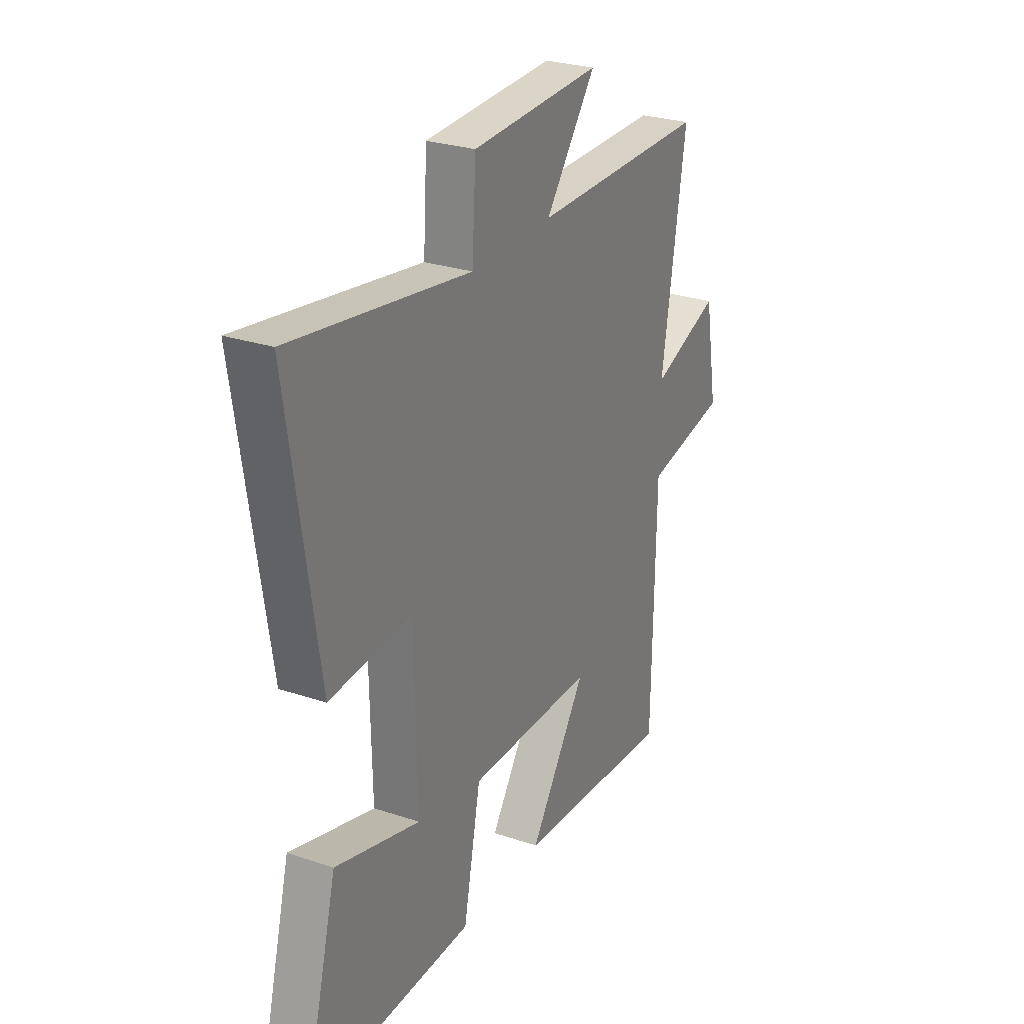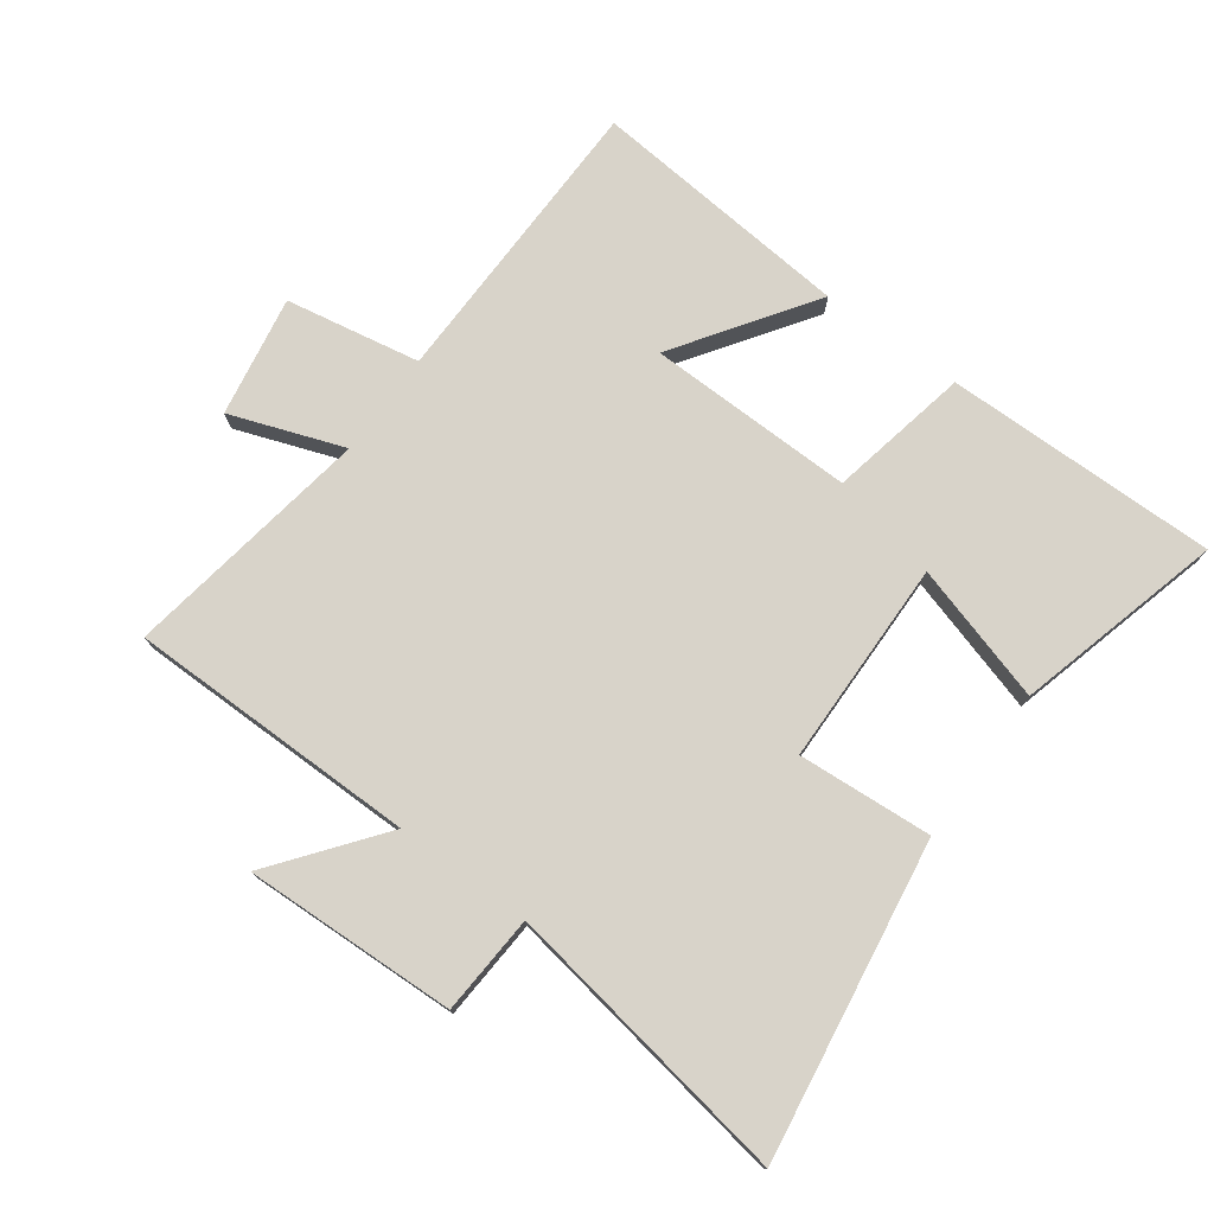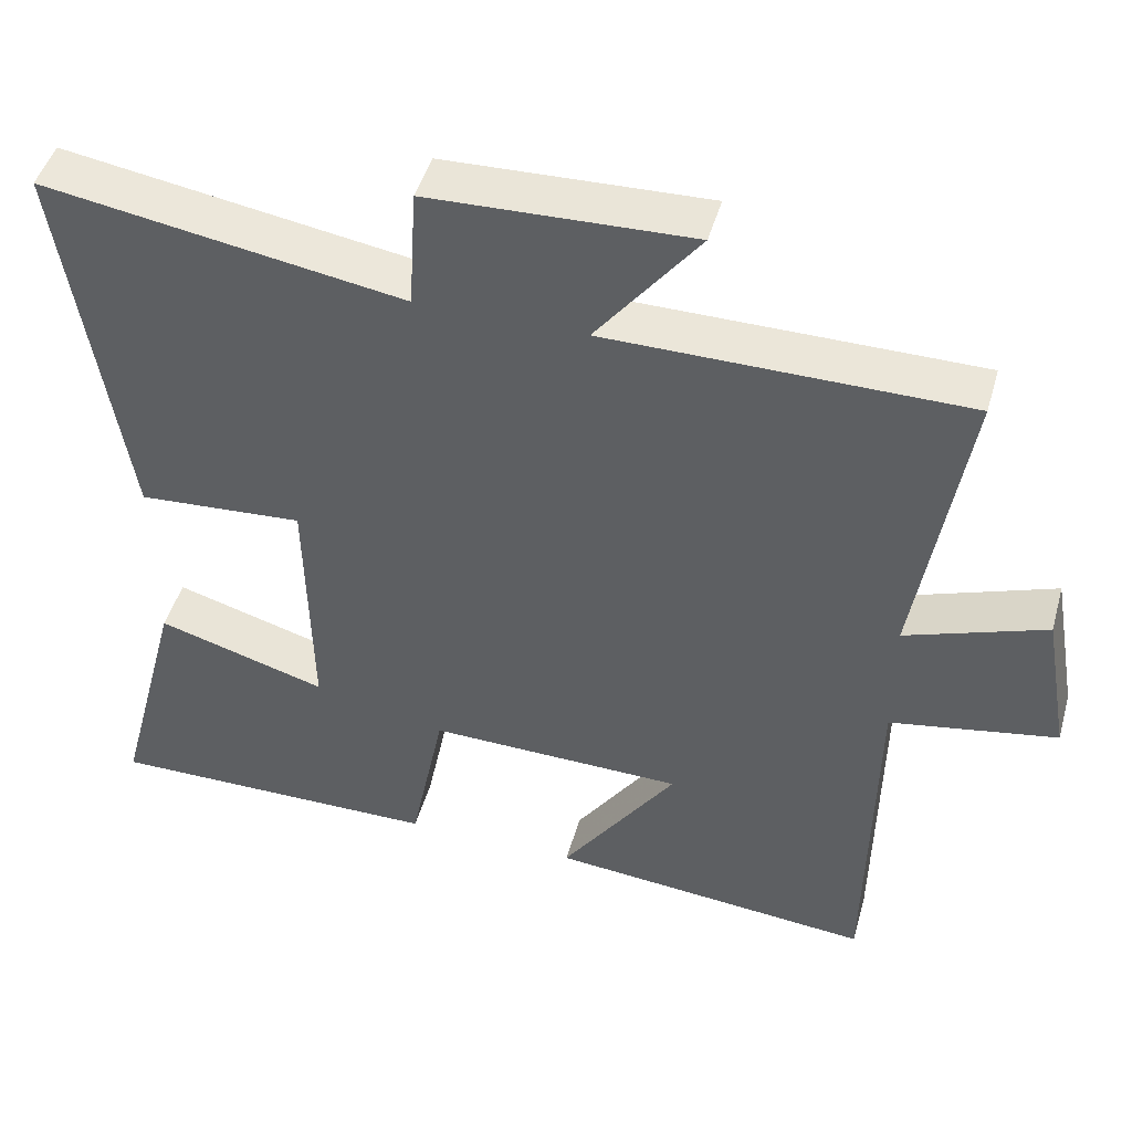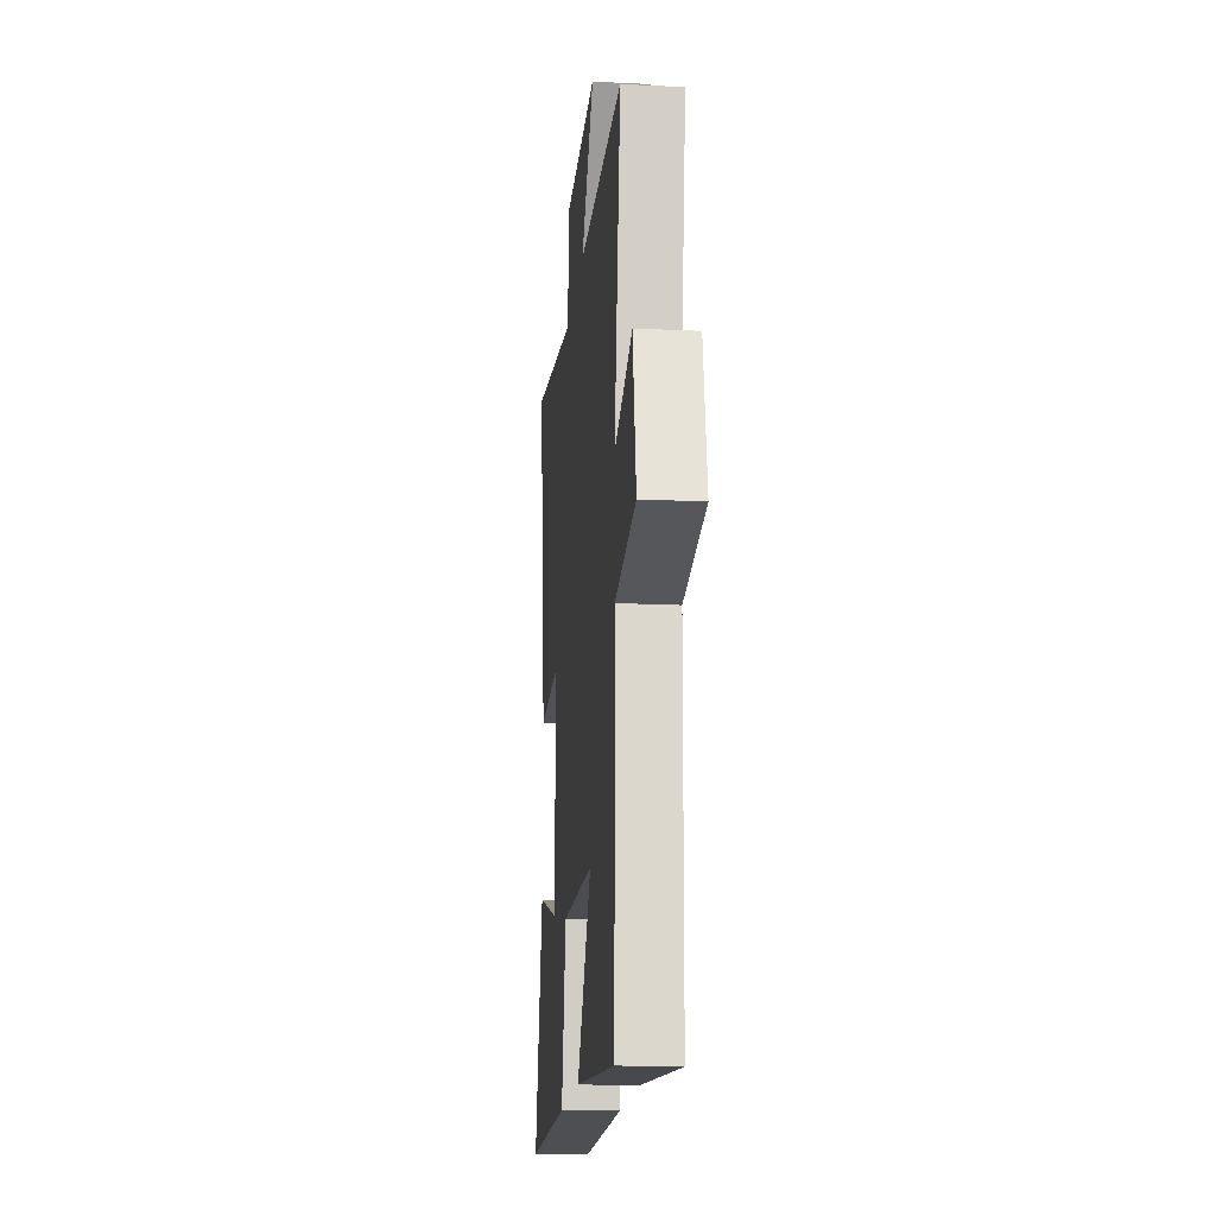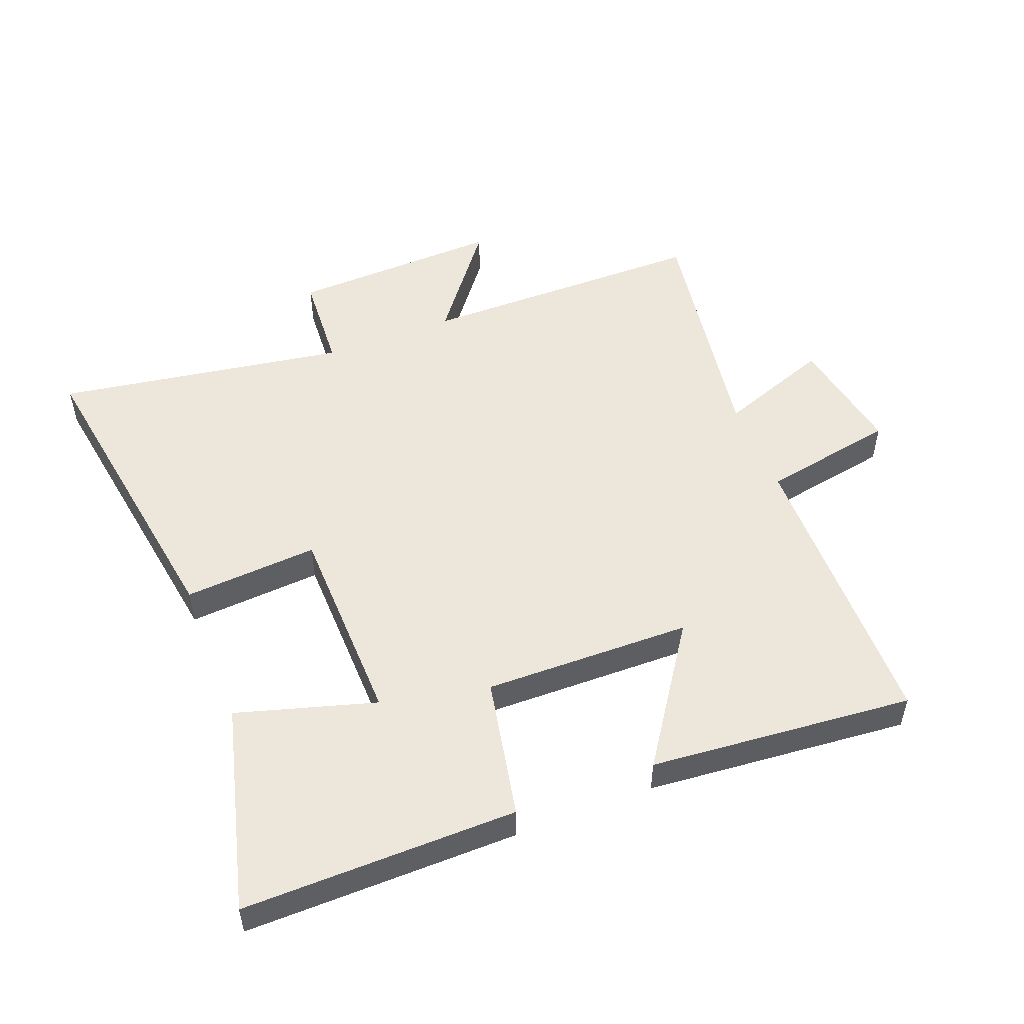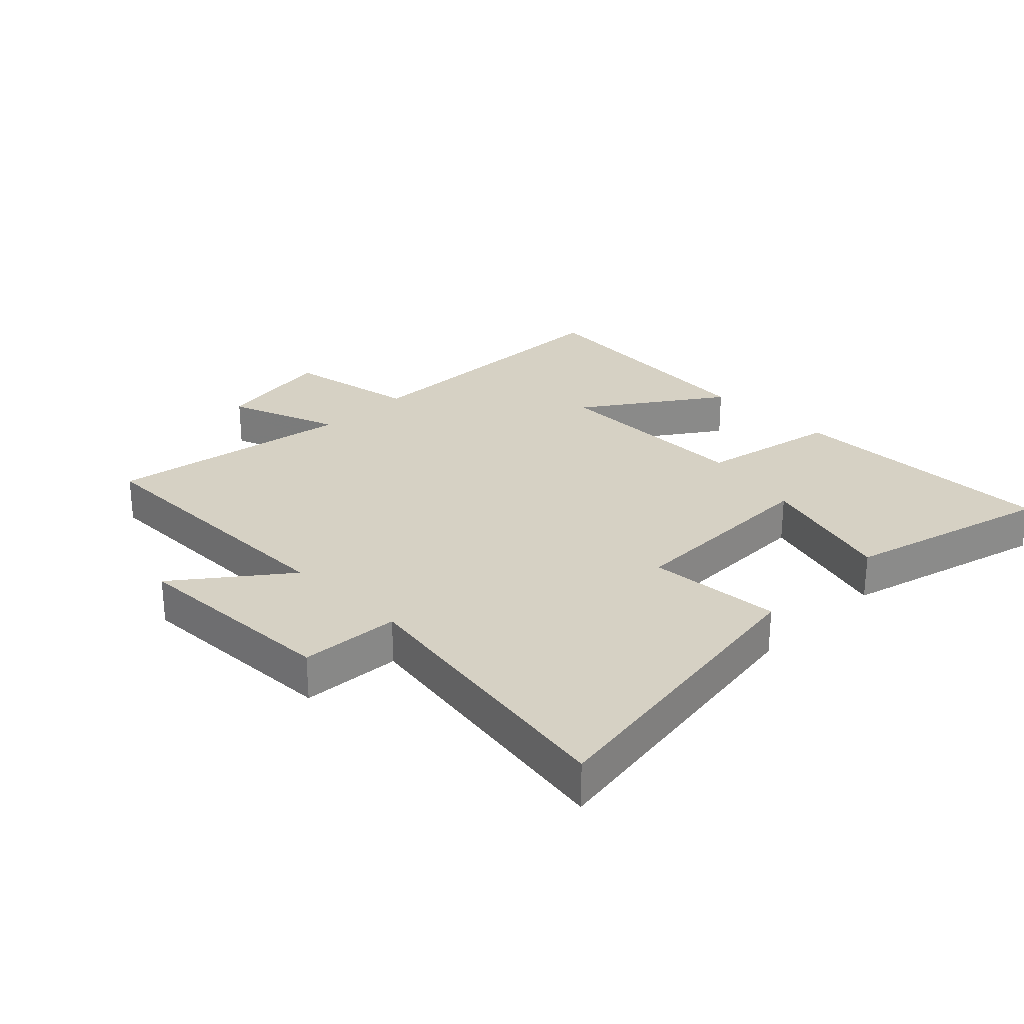
<metadata>
{"format":"obj","ext":"obj","renderer":"f3d","projection":"perspective","resolution":1024,"background":"white","views":[{"elev":27.4,"azim":117.2,"up":"+Z"},{"elev":75.8,"azim":36.2,"up":"+Y"},{"elev":46.7,"azim":-164.3,"up":"+Z"},{"elev":-17.1,"azim":-95.5,"up":"+Z"},{"elev":51.4,"azim":158.6,"up":"+Y"},{"elev":27.0,"azim":45.0,"up":"+Y"}]}
</metadata>
<code>
v -0.563 0.07 0.498
v -0.102 0.07 0.5
v -0.234 0.07 0.671
v 0.104 0.07 0.659
v 0.114 0.07 0.5
v 0.577 0.07 0.575
v 0.5 0.07 0.072
v 0.286 0.07 0.087
v 0.28 0.07 -0.239
v 0.5 0.07 -0.174
v 0.587 0.07 -0.504
v 0.152 0.07 -0.5
v 0.107 0.07 -0.276
v -0.223 0.07 -0.282
v -0.074 0.07 -0.5
v -0.493 0.07 -0.538
v -0.5 0.07 -0.063
v -0.714 0.07 -0.024
v -0.68 0.07 0.168
v -0.5 0.07 0.103
v -0.563 0 0.498
v -0.102 0 0.5
v -0.234 0 0.671
v 0.104 0 0.659
v 0.114 0 0.5
v 0.577 0 0.575
v 0.5 0 0.072
v 0.286 0 0.087
v 0.28 0 -0.239
v 0.5 0 -0.174
v 0.587 0 -0.504
v 0.152 0 -0.5
v 0.107 0 -0.276
v -0.223 0 -0.282
v -0.074 0 -0.5
v -0.493 0 -0.538
v -0.5 0 -0.063
v -0.714 0 -0.024
v -0.68 0 0.168
v -0.5 0 0.103
f 17 18 19 20
f 15 16 17 20
f 14 15 20
f 13 14 20 1
f 11 12 13
f 9 10 11
f 9 11 13
f 8 9 13 1
f 5 6 7 8
f 2 3 4 5
f 1 2 5 8
f 40 39 38 37
f 40 37 36 35
f 40 35 34
f 21 40 34 33
f 33 32 31
f 31 30 29
f 33 31 29
f 21 33 29 28
f 28 27 26 25
f 25 24 23 22
f 28 25 22 21
f 1 21 22 2
f 2 22 23 3
f 3 23 24 4
f 4 24 25 5
f 5 25 26 6
f 6 26 27 7
f 7 27 28 8
f 8 28 29 9
f 9 29 30 10
f 10 30 31 11
f 11 31 32 12
f 12 32 33 13
f 13 33 34 14
f 14 34 35 15
f 15 35 36 16
f 16 36 37 17
f 17 37 38 18
f 18 38 39 19
f 19 39 40 20
f 20 40 21 1

</code>
